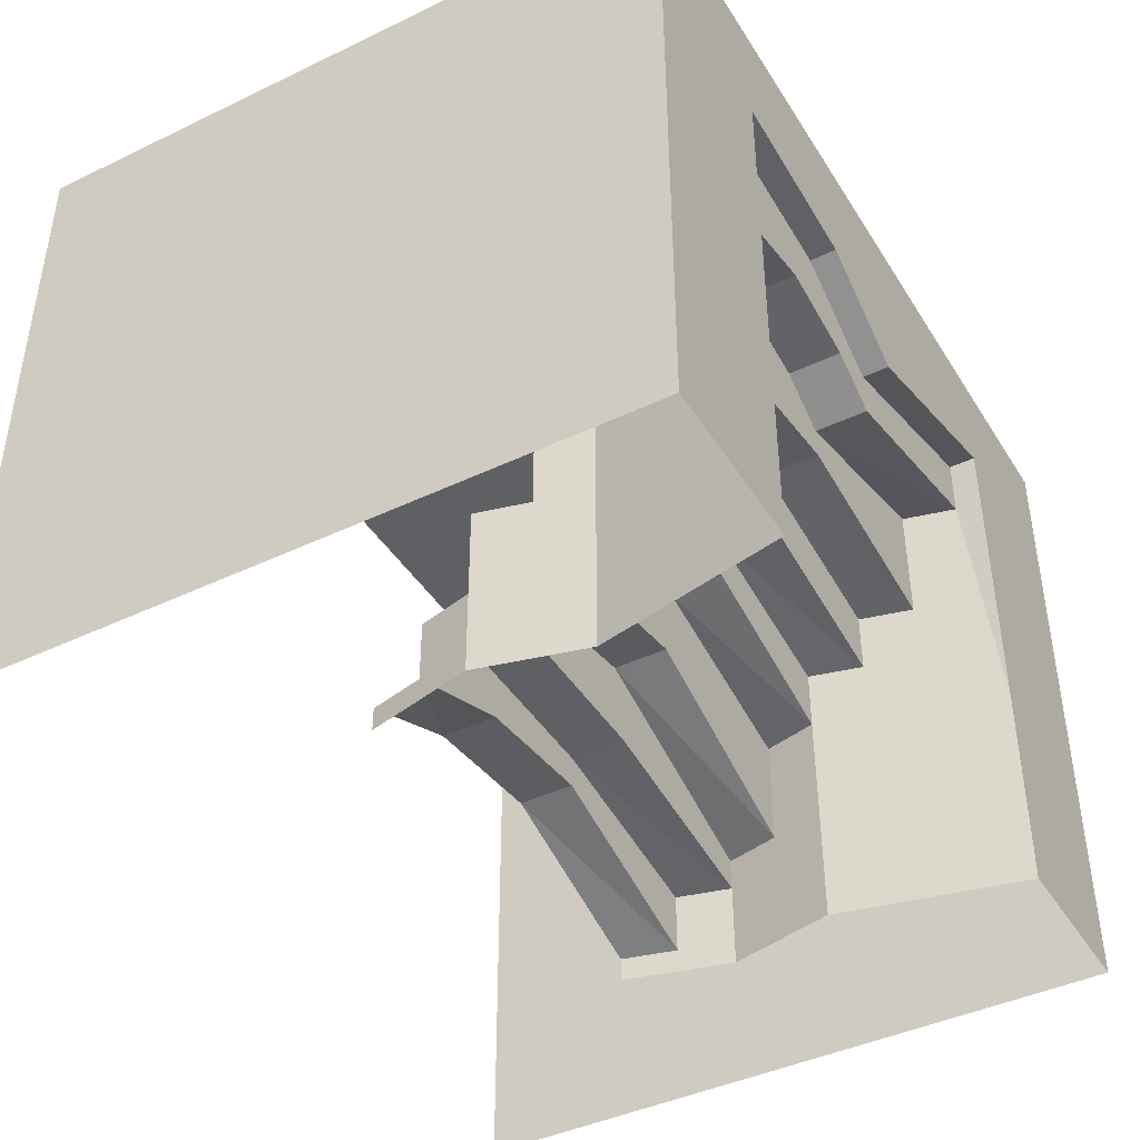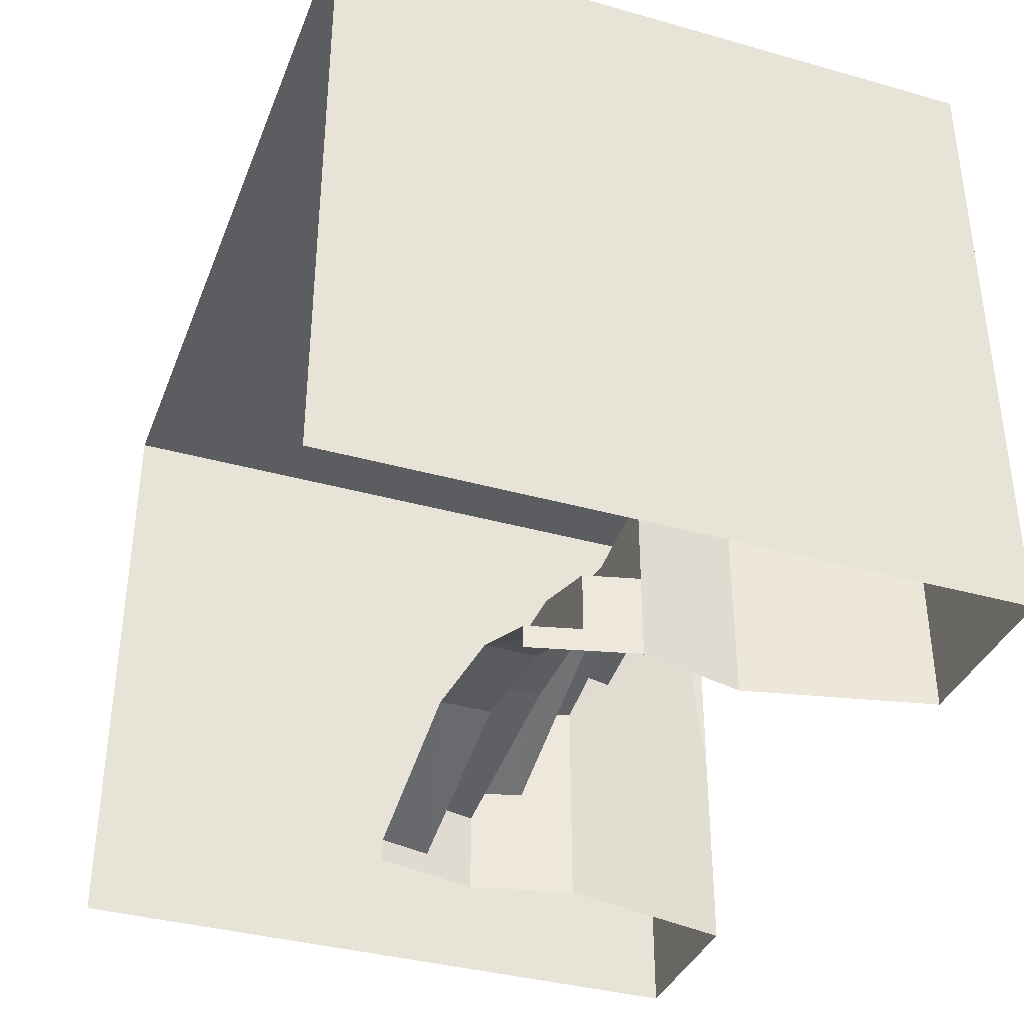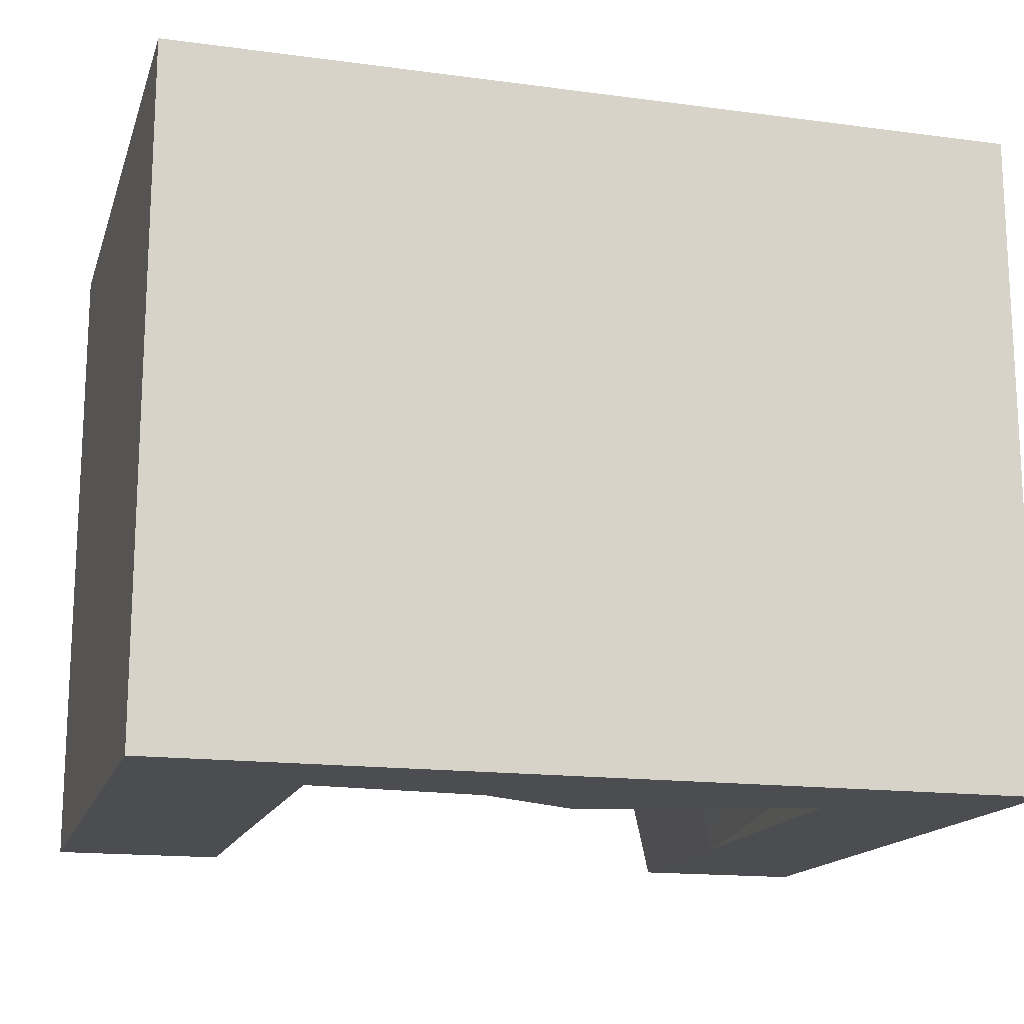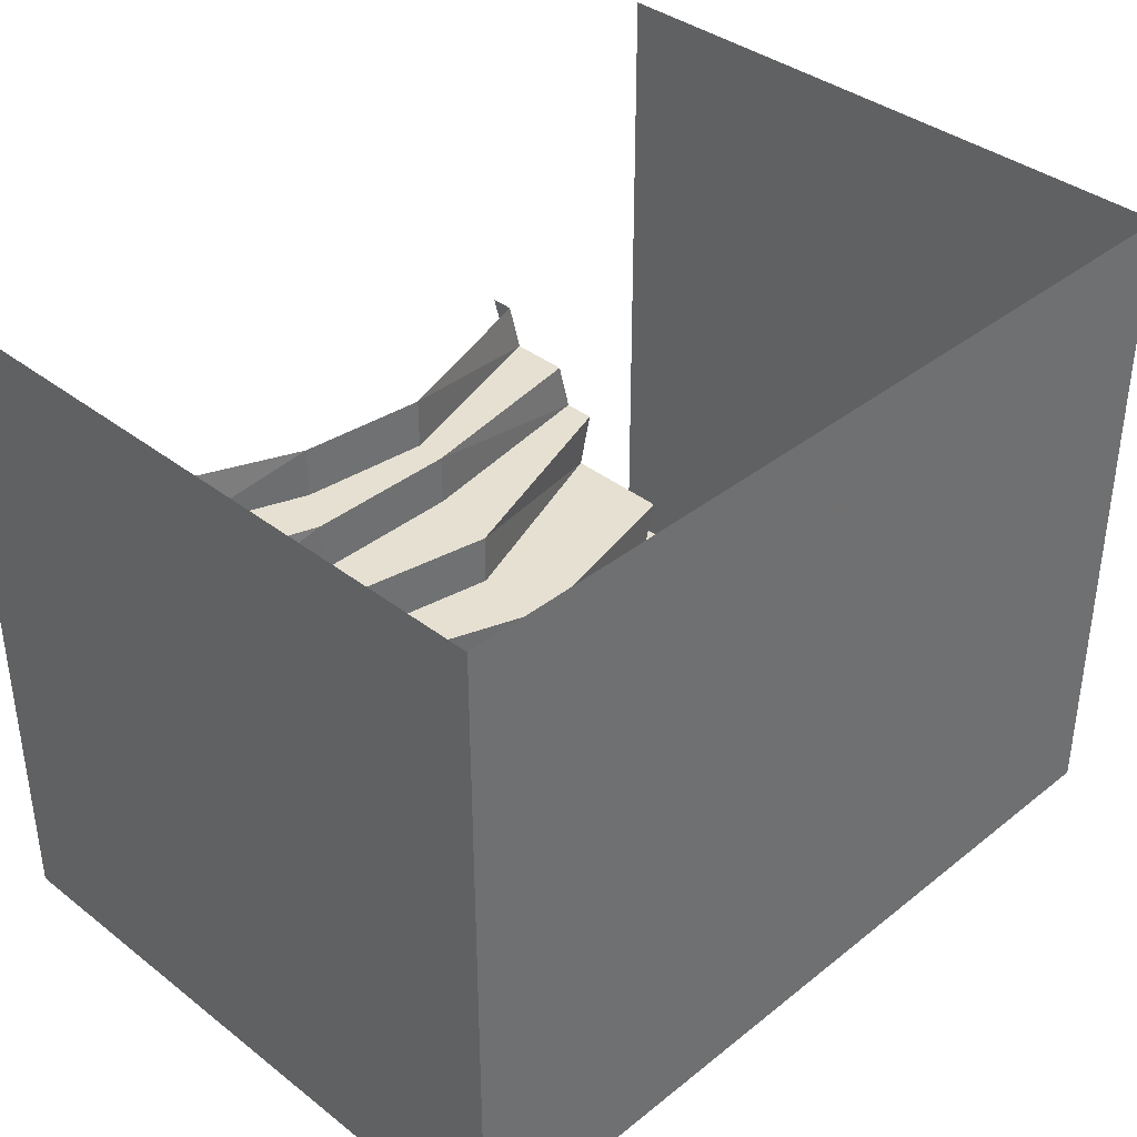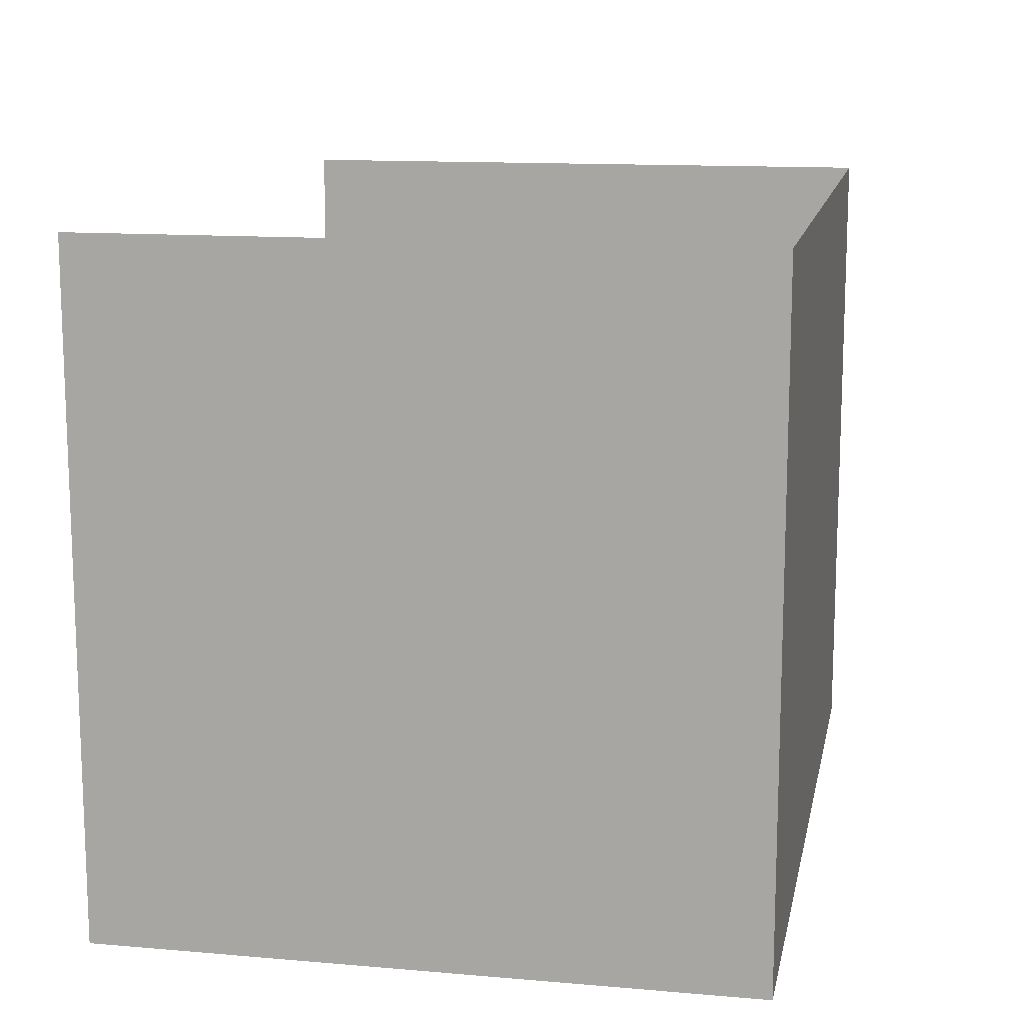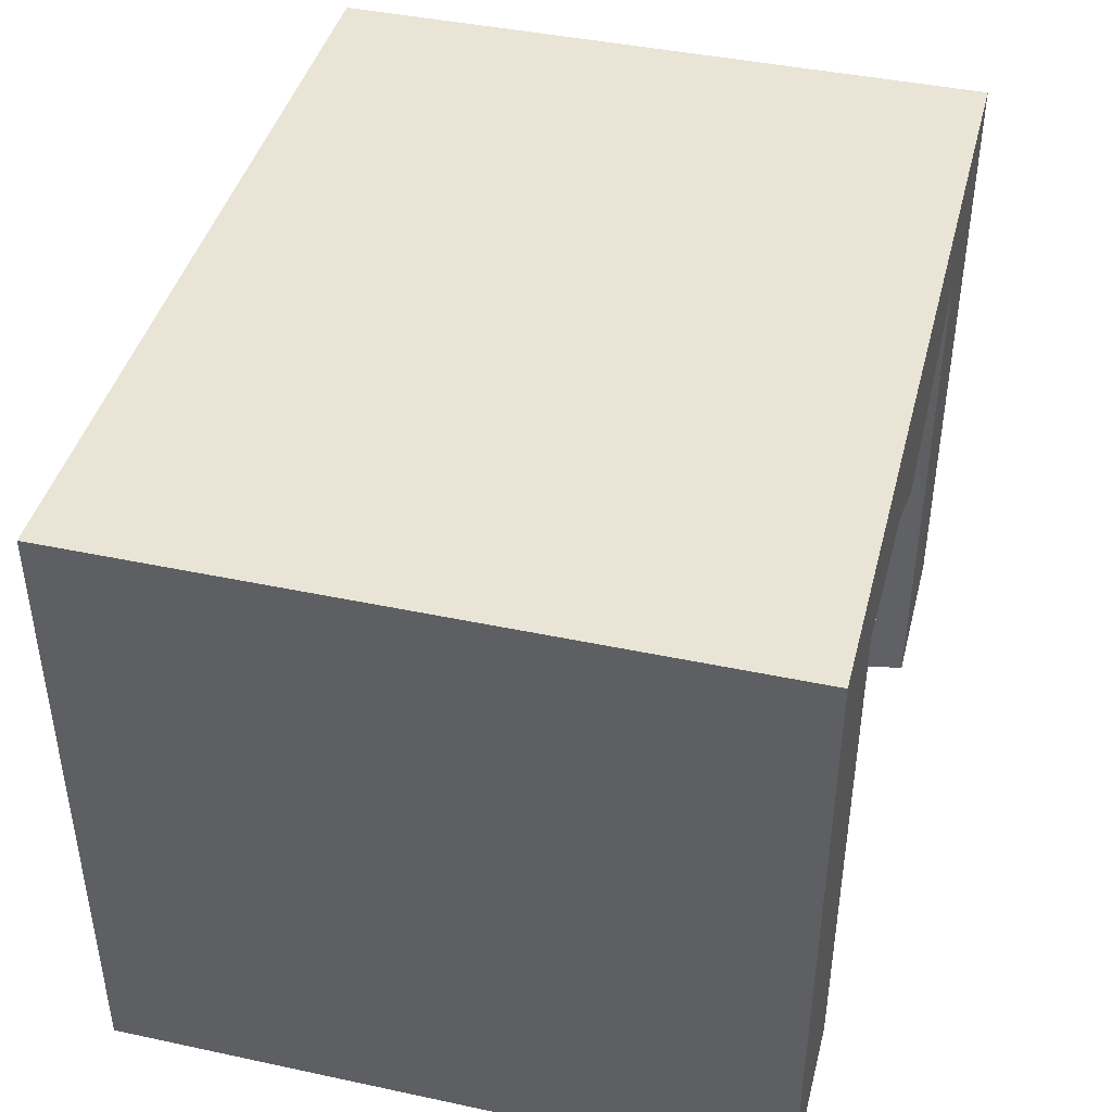
<metadata>
{"format":"obj","ext":"obj","renderer":"f3d","projection":"perspective","resolution":1024,"background":"white","views":[{"elev":-42.6,"azim":-60.3,"up":"+Z"},{"elev":-36.9,"azim":-110.0,"up":"+Z"},{"elev":-15.9,"azim":-15.5,"up":"+Y"},{"elev":37.7,"azim":-45.4,"up":"+Y"},{"elev":13.0,"azim":-78.8,"up":"+Y"},{"elev":42.5,"azim":-75.7,"up":"+Z"}]}
</metadata>
<code>
v 2 -1.875 -1.5
v 2 1.25 -1.5
v 2 1.25 -0.5
v 2 -1.875 -0.5
v 1.195 -1.875 -0.5
v 1.195 -1.875 -1.5
v 1 -1 -0.4609
v 1 -1 -1.5
v 1.062 -0.75 -0.9609
v 1.125 -0.5 -1.109
v 1.125 -0.5 -1.5
v 1.062 -0.25 -1.391
v 1 0 -1.5
v 1 0 -1.391
v 0.125 0 -1.109
v 0.125 -0.25 -1.109
v -0.5 0 -1.18
v -0.5 -0.25 -1.18
v -1.062 -0.25 -1.391
v -1 0 -1.391
v -1 0 -1.5
v -1.125 -0.5 -1.5
v -1.125 -0.5 -1.109
v -1 -1 -1.5
v -1.062 -0.75 -0.6797
v -1 -1 -0.2422
v -1.195 -1.875 -0.5
v -1.195 -1.875 -1.5
v -2 -1.875 -0.5
v -2 -1.875 -1.5
v -2 1.25 -1.5
v -2 1.25 -0.5
v -2 -1.875 0.5
v -2 1.25 0.5
v -2 -1.875 1.5
v -2 1.25 1.5
v -1 -1.875 1.5
v -1 1.25 1.5
v 0 -1.875 1.5
v 0 1.25 1.5
v 1 -1.875 1.5
v 1 1.25 1.5
v 2 -1.875 1.5
v 2 1.25 1.5
v 2 -1.875 0.5
v 2 1.25 0.5
v 0.125 -0.5 -0.9609
v 0.125 -0.25 -0.9609
v 0.0625 -0.5 -0.6094
v -0.625 -0.5 -0.9609
v -0.625 -0.25 -0.9609
v 1.062 -0.25 -1.109
v -1.062 -0.25 -1.109
v -1.125 -0.5 -0.6797
v -0.6875 -0.5 -0.75
v -0.6875 -0.75 -0.75
v -1.062 -0.75 -0.2422
v -0.6875 -0.75 -0.5312
v -0.6875 -1 -0.5312
v -1 -1 0.03906
v -1.062 -1.25 0.03906
v -1.125 -1.5 0.03906
v 0.125 -1.25 0.25
v 0.125 -1.5 0.25
v -0.5625 -1.5 0.6172
v -1.125 -1.5 0.4688
v -1.188 -1.75 0.4688
v 0.0625 -0.75 -0.6094
v 1.125 -0.5 -0.9609
v 0.125 -0.75 -0.2422
v 1.062 -0.75 -0.4609
v 0.125 -1 -0.2422
v 0.125 -1 -0.03125
v 1 -1 -0.1797
v 1.062 -1.25 -0.1797
v 0.125 -1.25 -0.03125
v 1.062 -1.25 0.1094
v 1.125 -1.5 0.1094
v 1.125 -1.5 0.6875
v 0.125 -1.5 0.3984
v -0.125 -1.5 0.5391
v -0.5625 -1.75 0.6172
v -0.125 -1.75 0.5391
v -0.375 -1.75 0.9062
v -1.188 -1.75 0.9688
v -1.188 -1.875 0.9688
v 1.188 -1.75 0.6875
v 0.125 -1.75 0.3984
v 0.125 -1.875 0.6172
v 0.125 -1.75 0.6172
v 1.188 -1.75 0.9688
v 1.188 -1.875 0.9688
v -0.375 -1.875 0.9062
f 1 2 3
f 1 3 4
f 30 29 31
f 31 29 32
f 32 29 33
f 32 33 34
f 34 33 35
f 34 35 36
f 36 35 37
f 36 37 38
f 38 37 39
f 38 39 40
f 40 39 41
f 40 41 42
f 42 41 43
f 42 43 44
f 44 43 45
f 44 45 46
f 46 45 4
f 46 4 3
f 1 4 5
f 1 5 6
f 6 5 7
f 6 7 8
f 8 7 9
f 8 9 10
f 8 10 11
f 11 10 12
f 11 12 13
f 13 12 14
f 20 19 21
f 21 19 22
f 22 19 23
f 22 23 24
f 24 23 25
f 24 25 26
f 24 26 27
f 24 27 28
f 28 27 29
f 28 29 30
f 47 10 49
f 47 49 50
f 48 51 18
f 48 18 16
f 48 16 12
f 48 12 52
f 10 52 12
f 51 53 18
f 18 53 19
f 19 53 23
f 23 50 54
f 23 54 25
f 25 56 57
f 25 57 26
f 26 59 60
f 26 60 61
f 26 61 62
f 62 64 65
f 62 65 66
f 62 66 67
f 62 67 27
f 62 27 61
f 61 27 26
f 49 55 50
f 50 55 54
f 69 49 10
f 69 10 9
f 68 9 70
f 68 70 58
f 68 58 56
f 56 58 57
f 71 70 9
f 71 9 7
f 73 60 59
f 73 59 72
f 73 72 7
f 73 7 74
f 61 76 63
f 63 76 75
f 63 75 77
f 64 78 79
f 64 79 80
f 64 80 65
f 65 80 81
f 82 83 84
f 82 84 85
f 82 85 67
f 67 85 86
f 67 86 27
f 27 86 33
f 27 33 29
f 89 92 93
f 90 84 83
f 90 83 88
f 90 88 87
f 90 87 91
f 91 87 92
f 92 87 5
f 92 5 4
f 92 4 45
f 92 45 43
f 92 43 41
f 92 41 93
f 93 41 39
f 93 39 37
f 93 37 86
f 75 74 7
f 75 7 5
f 75 5 78
f 75 78 77
f 87 79 78
f 87 78 5
f 86 37 35
f 86 35 33
f 14 12 15
f 15 12 16
f 15 16 17
f 17 16 18
f 17 18 19
f 17 19 20
f 47 48 10
f 47 50 48
f 48 50 51
f 48 52 10
f 51 23 53
f 51 50 23
f 25 54 55
f 25 55 56
f 26 57 58
f 26 58 59
f 62 61 63
f 62 63 64
f 49 68 56
f 49 56 55
f 69 9 49
f 68 49 9
f 71 7 70
f 70 7 72
f 70 72 59
f 70 59 58
f 73 61 60
f 73 74 75
f 73 75 76
f 73 76 61
f 63 77 78
f 63 78 64
f 65 81 82
f 65 82 67
f 65 67 66
f 81 83 82
f 80 79 87
f 80 87 88
f 80 88 83
f 80 83 81
f 89 90 91
f 89 91 92
f 89 93 90
f 90 93 84
f 93 86 84
f 84 86 85

</code>
